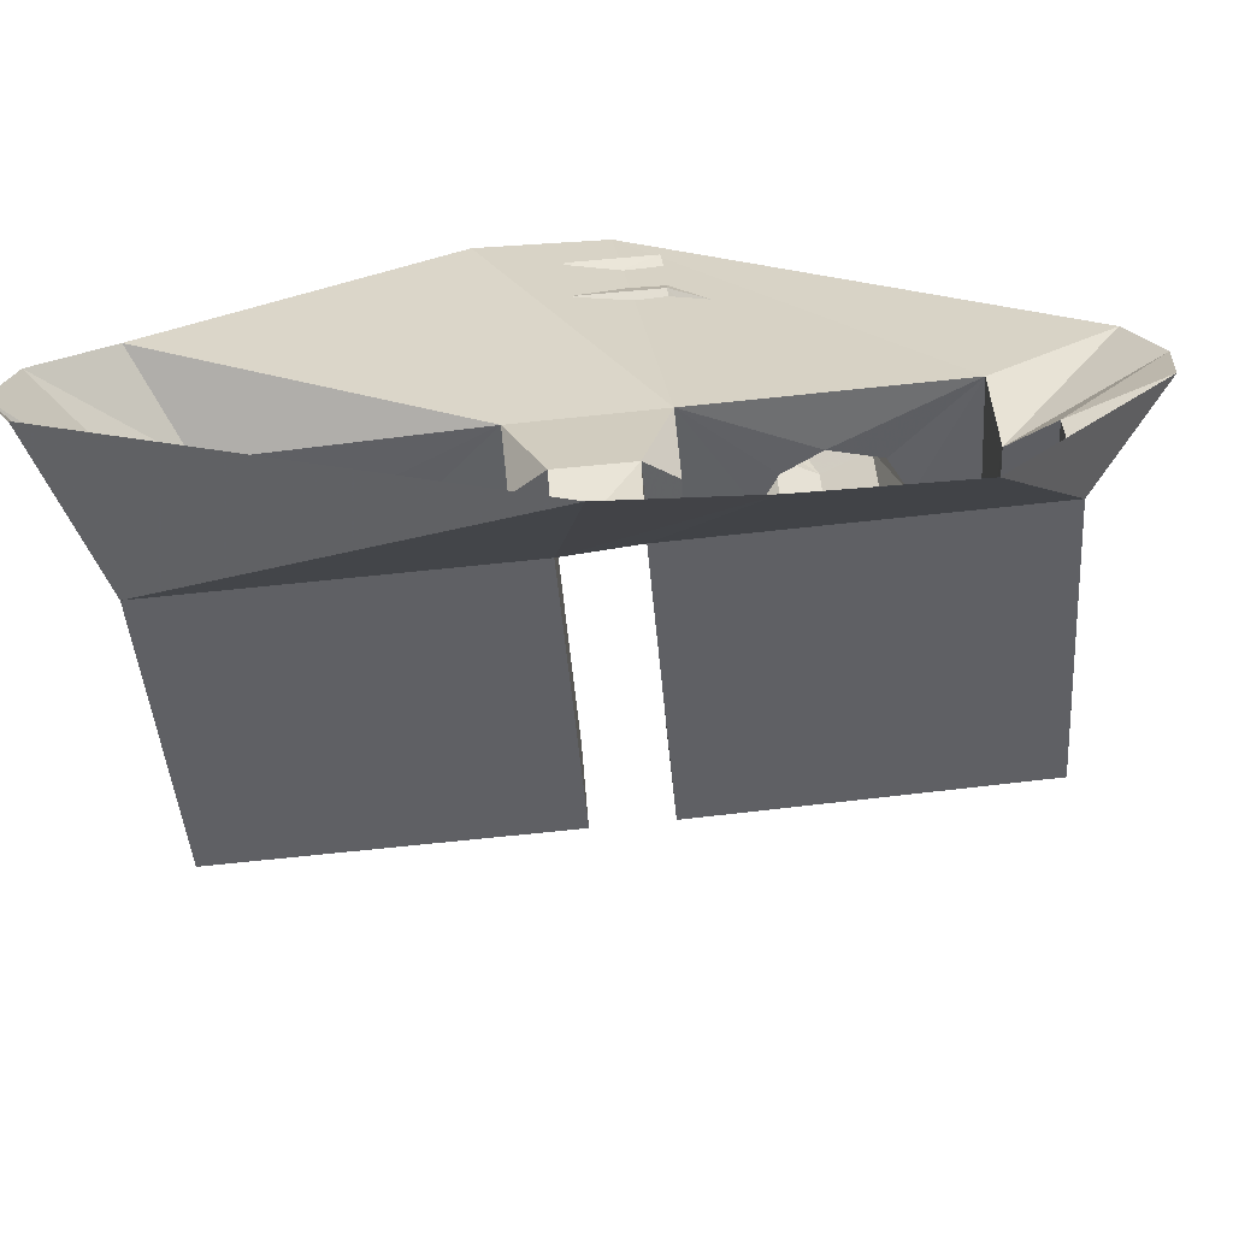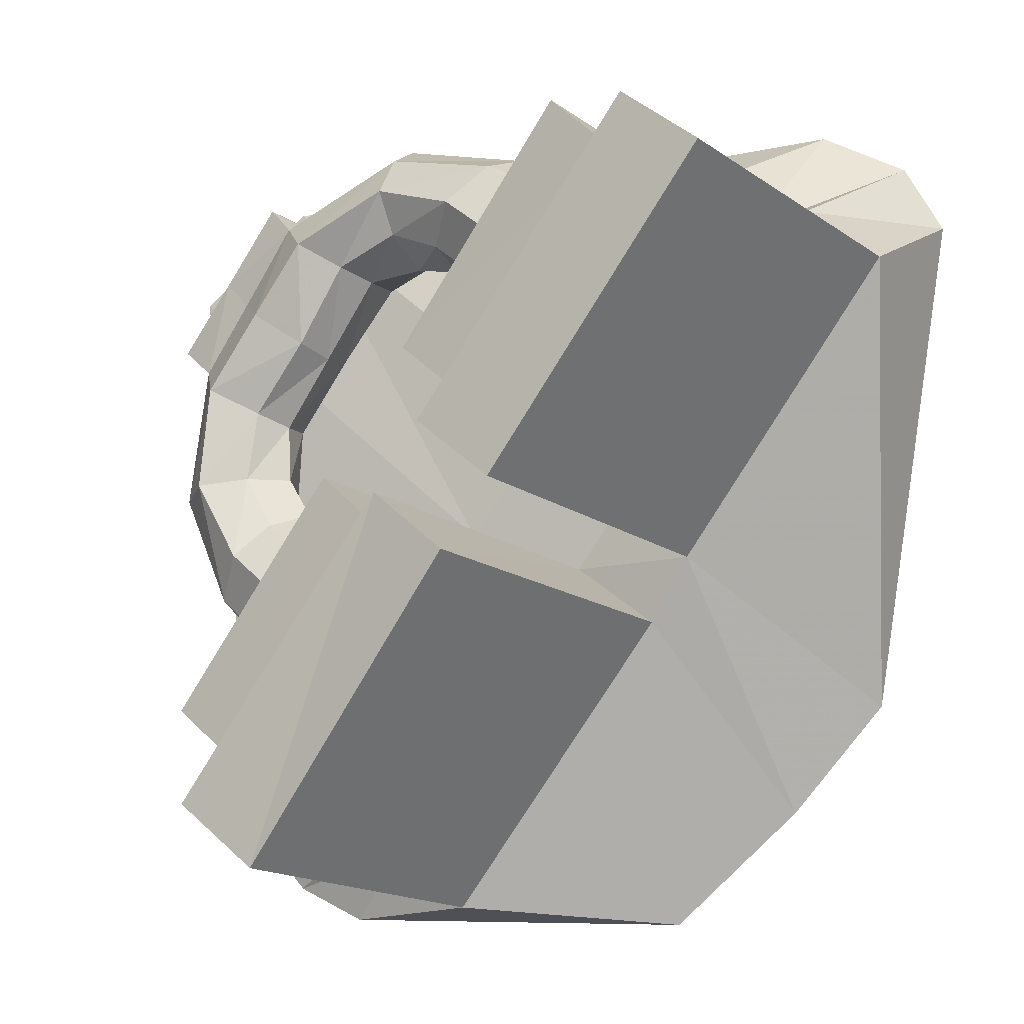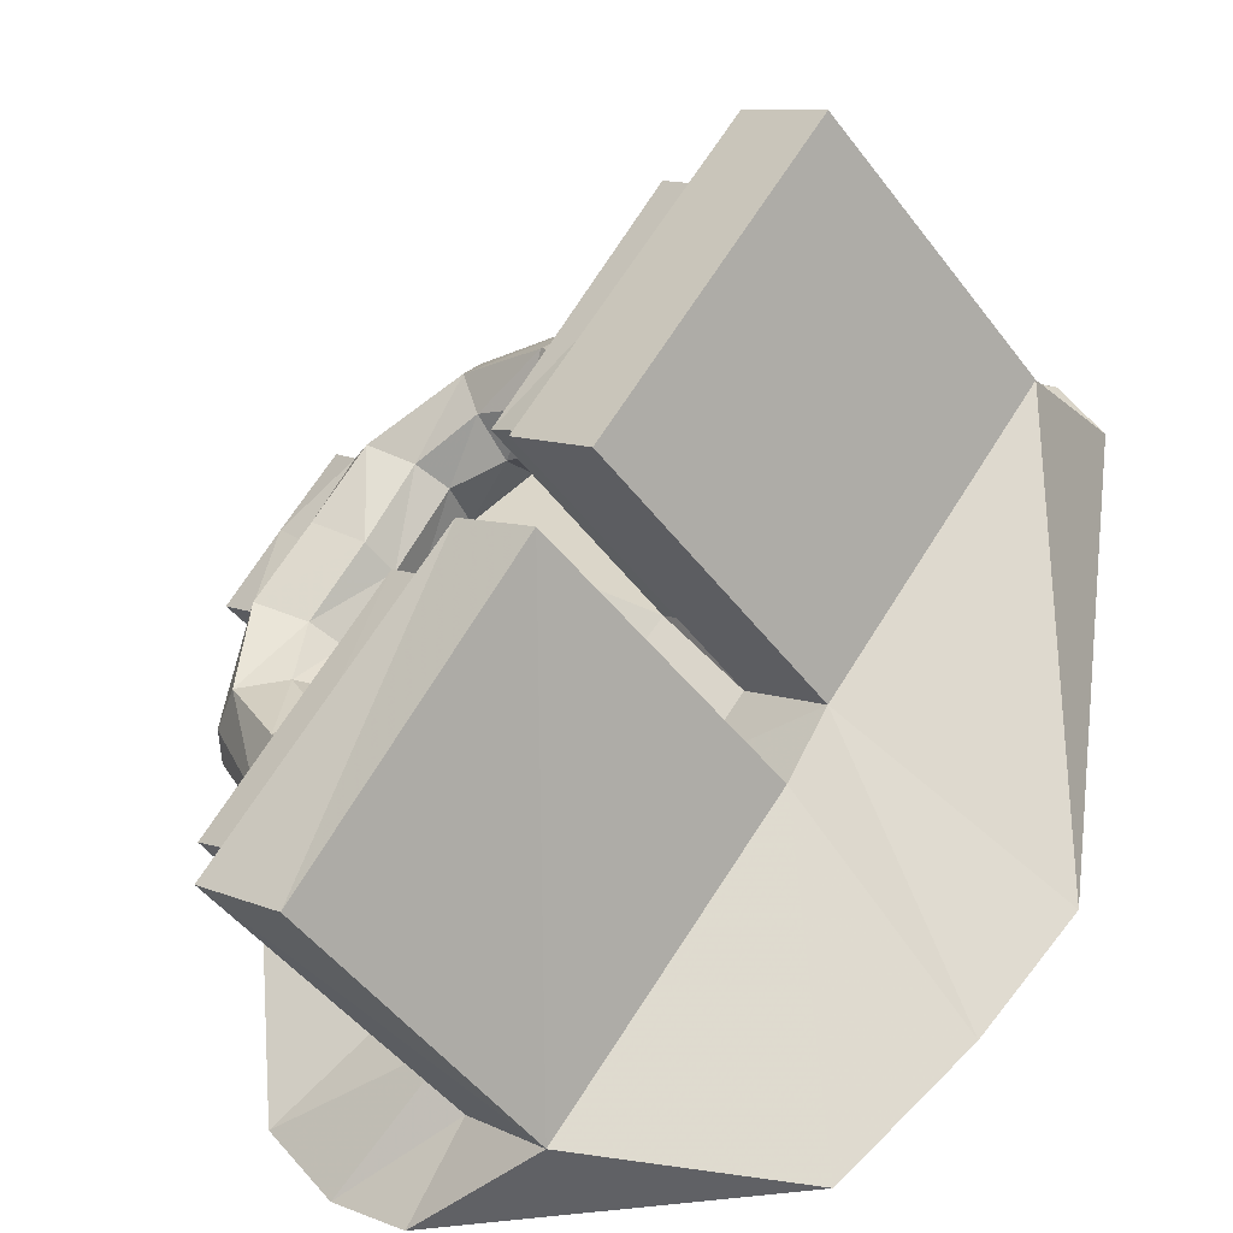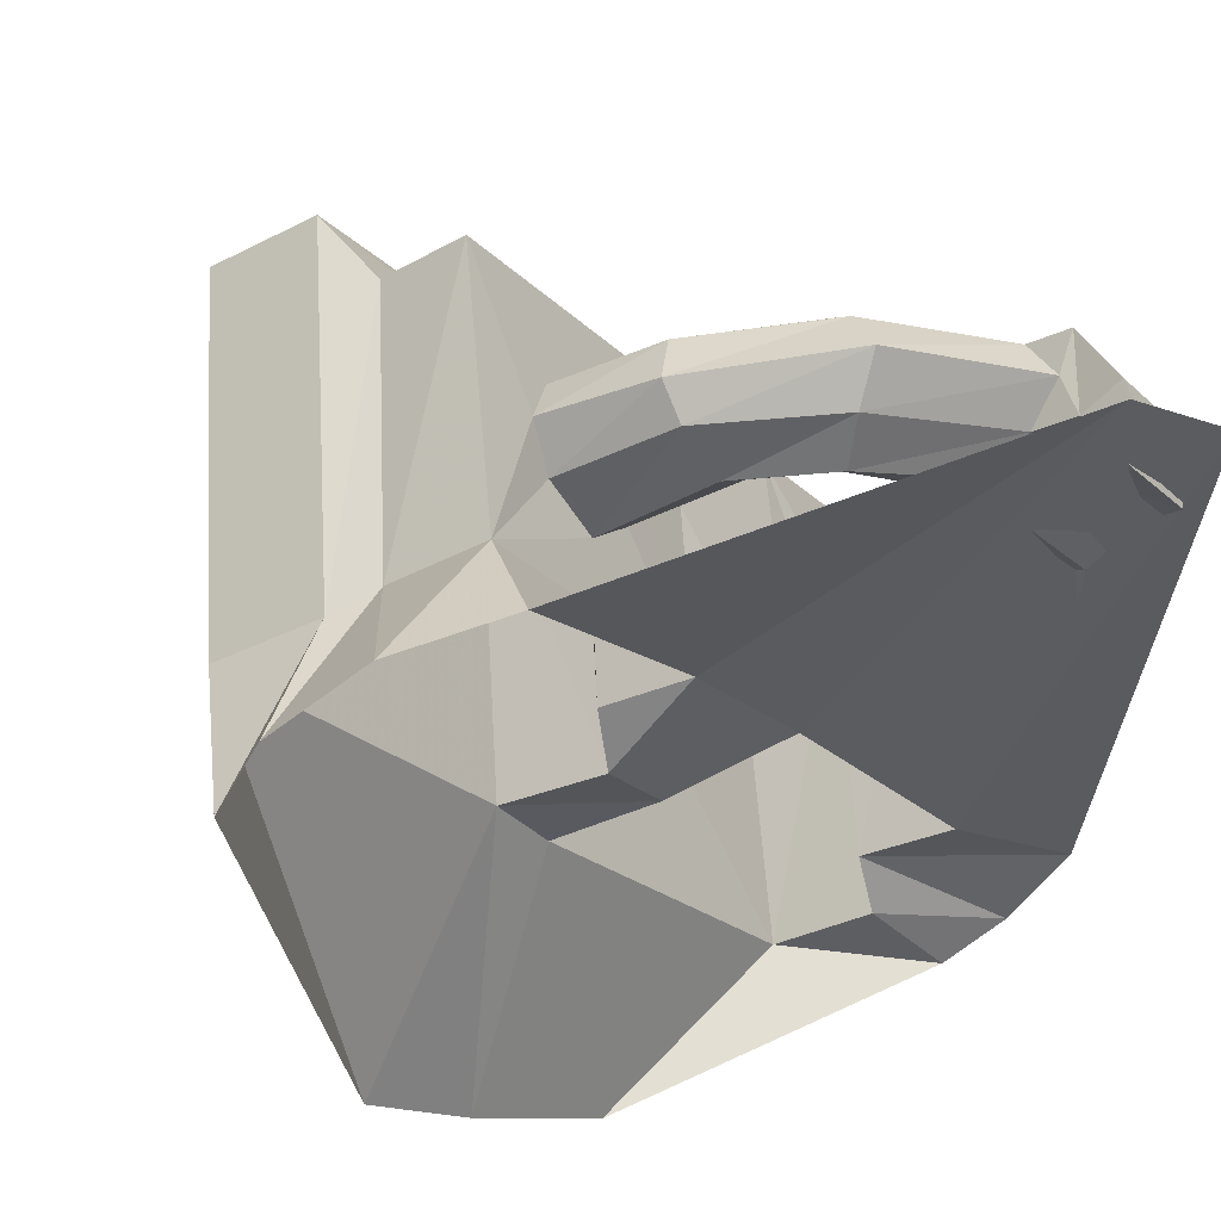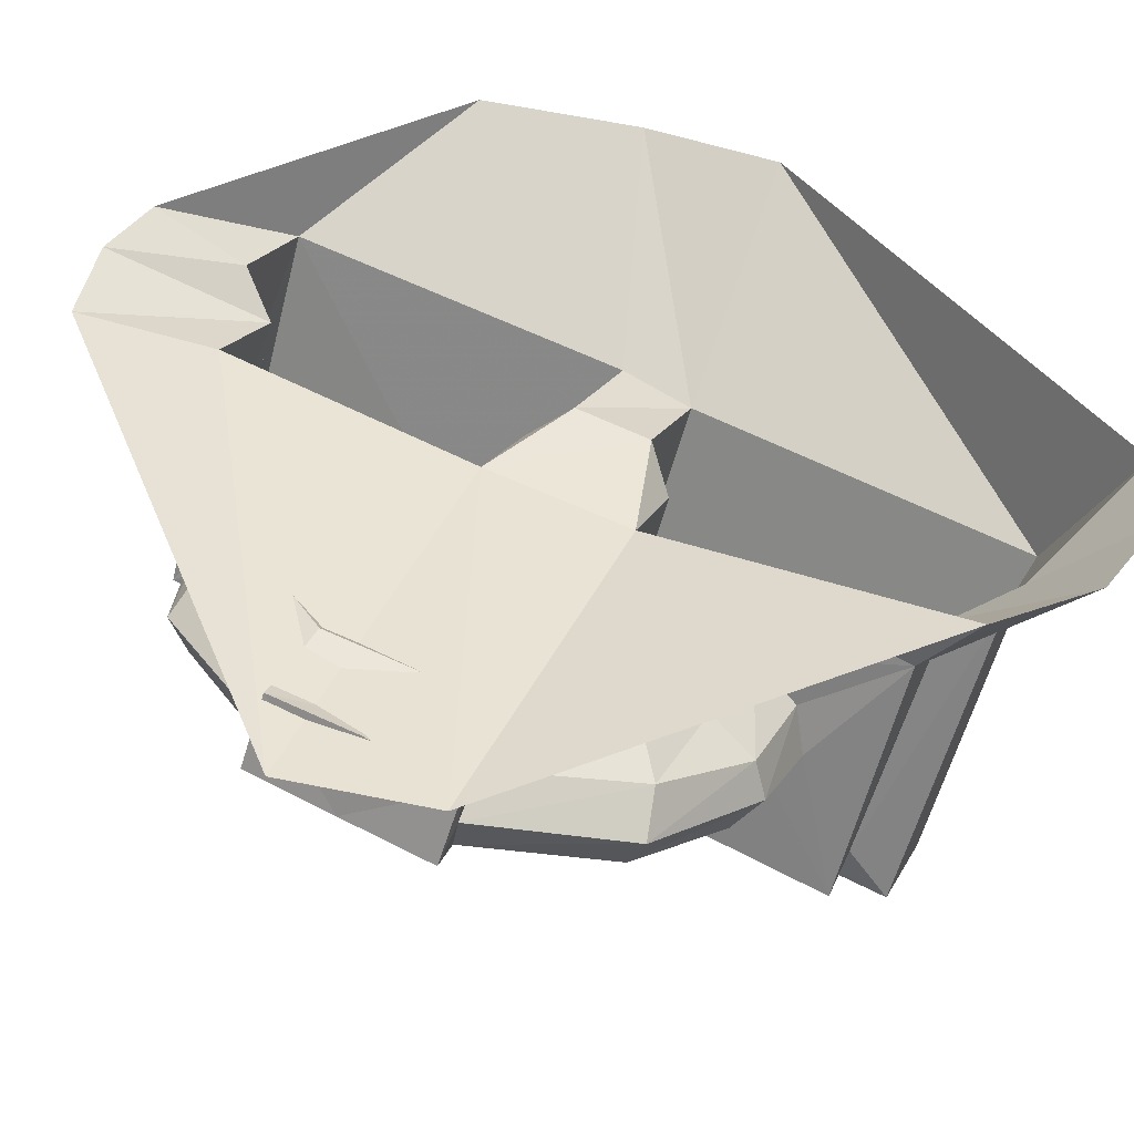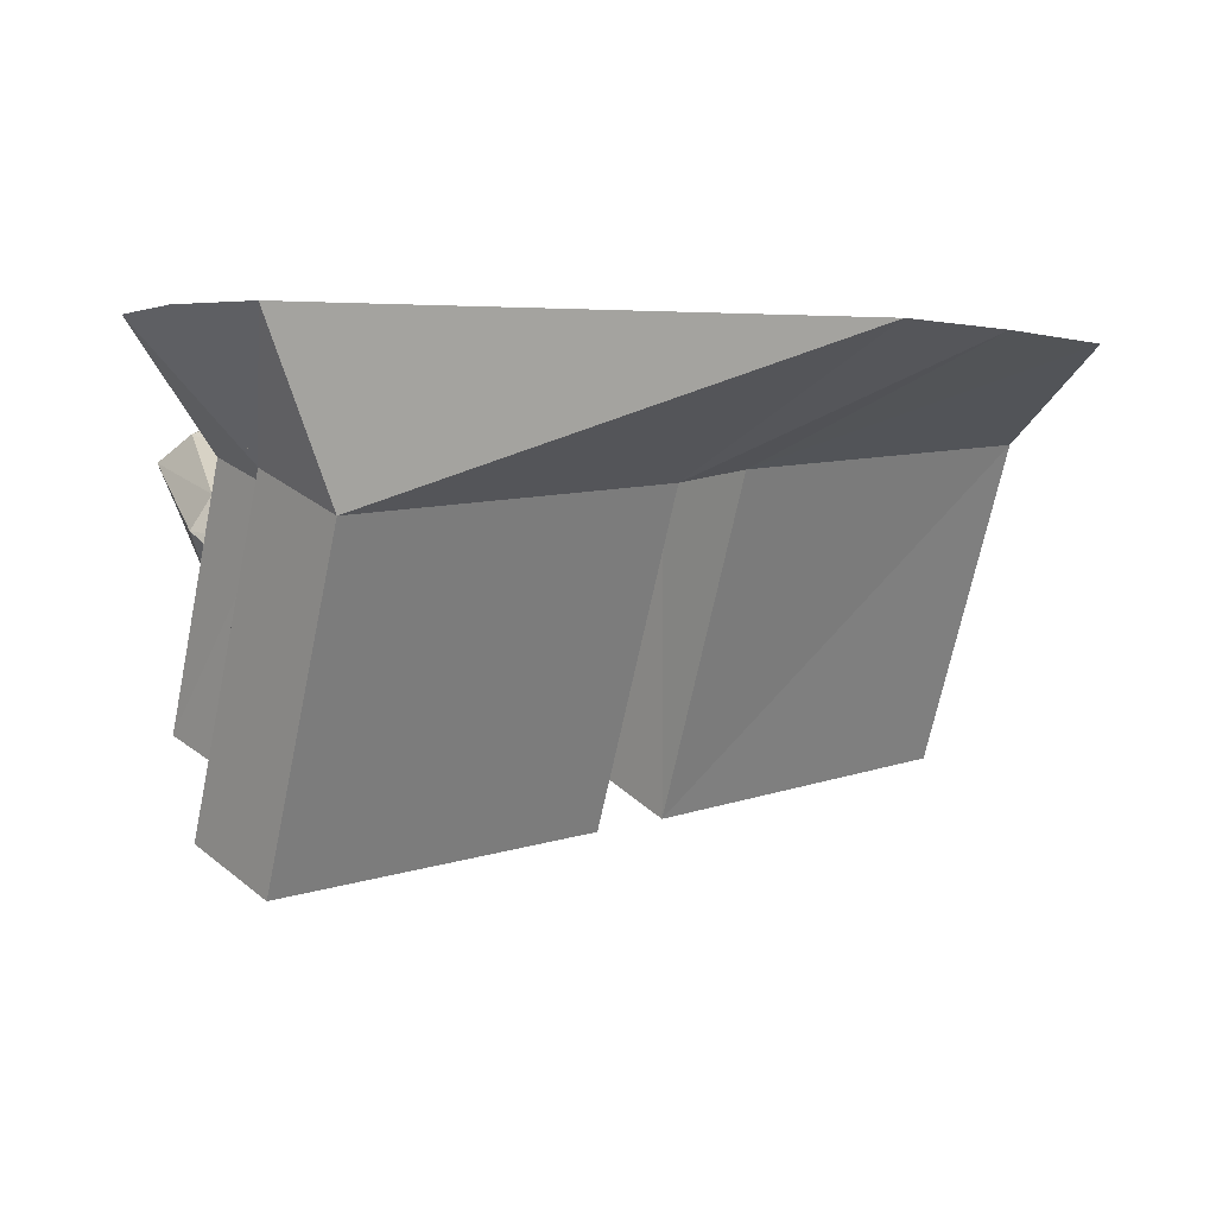
<metadata>
{"format":"obj","ext":"obj","renderer":"f3d","projection":"perspective","resolution":1024,"background":"white","views":[{"elev":20.2,"azim":122.5,"up":"+Y"},{"elev":-5.8,"azim":14.0,"up":"+Z"},{"elev":-37.0,"azim":12.7,"up":"+Z"},{"elev":54.7,"azim":153.5,"up":"+Z"},{"elev":47.9,"azim":-28.2,"up":"+Y"},{"elev":0.8,"azim":82.4,"up":"+Y"}]}
</metadata>
<code>
v -0.2891 -0.1875 -0.1953
v -0.2578 -0.1406 -0.1797
v -0.2812 -0.03906 -0.2812
v -0.3906 -0.3203 -0.2344
v -0.2969 -0.2344 -0.1641
v -0.3906 -0.1797 -0.09375
v -0.3828 -0.1328 -0.1172
v -0.3594 -0.09375 -0.1094
v -0.2031 -0.125 -0.1328
v -0.09375 -0.07031 -0.007812
v -0.4844 0 0.3203
v -0.4141 0 -0.375
v -0.1953 -0.08594 -0.3438
v -0.3125 -0.3672 -0.2891
v -0.2031 -0.3516 0.03906
v -0.2734 -0.2656 -0.1094
v -0.3672 -0.2109 -0.03906
v -0.4297 -0.1719 0.05469
v -0.4609 -0.125 0.03906
v -0.4766 -0.0625 0.03906
v -0.4297 -0.03125 0.02344
v -0.3047 -0.07031 -0.0625
v -0.1875 -0.1562 -0.08594
v -0.1953 -0.2031 -0.05469
v -0.125 -0.3984 -0.02344
v -0.007812 -0.1172 -0.07031
v 0.04688 -0.08594 -0.05469
v 0.1016 -0.09375 0.02344
v 0.01562 -0.08594 0.1406
v -0.3516 0 0.4375
v -0.2344 -0.2422 -0.07031
v -0.3281 -0.1875 0
v -0.3672 -0.1641 0.0625
v -0.3594 -0.1484 0.1484
v -0.4219 -0.1562 0.1797
v -0.4453 -0.1016 0.2109
v -0.4531 -0.04688 0.2266
v -0.4141 -0.02344 0.1953
v -0.3672 -0.03125 0.03125
v -0.2891 -0.1094 -0.007812
v -0.2891 -0.1484 0.01562
v -0.3203 -0.1328 0.0625
v -0.3281 -0.1172 0.1328
v -0.2734 -0.125 0.2188
v -0.2969 -0.1641 0.2344
v -0.3594 -0.1641 0.2734
v -0.3906 -0.1094 0.2969
v -0.4219 -0.09375 0.3281
v -0.4844 -0.07812 0.2422
v -0.4453 0 0.2266
v -0.3516 -0.03125 0.2891
v -0.3594 -0.01562 0.1641
v -0.3281 -0.07812 0.04688
v -0.3281 -0.0625 0.1328
v -0.2656 -0.07031 0.2266
v -0.2109 -0.1406 0.3125
v -0.2422 -0.1719 0.3281
v -0.2969 -0.1797 0.3594
v -0.3281 -0.125 0.3906
v -0.3594 -0.1016 0.4219
v -0.3203 -0.02344 0.4062
v -0.3828 -0.007812 0.3125
v -0.2969 -0.02344 0.25
v -0.2031 -0.07812 0.3125
v -0.1406 -0.1641 0.3203
v -0.1641 -0.2031 0.3594
v -0.1797 -0.2109 0.4141
v -0.1719 -0.1719 0.4609
v -0.1641 -0.1172 0.4844
v -0.3281 -0.07031 0.4062
v -0.2891 -0.04688 0.375
v -0.2422 -0.03906 0.3438
v -0.125 -0.1094 0.3438
v -0.08594 -0.1797 0.3125
v -0.1016 -0.2266 0.3359
v -0.07812 -0.2656 0.3828
v -0.03125 -0.2422 0.4297
v 0 -0.1953 0.4453
v 0 -0.1562 0.4219
v -0.1328 -0.08594 0.4453
v -0.1172 -0.07031 0.3906
v -0.3516 -0.4141 -0.3438
v -0.1094 -0.4531 0.007812
v -0.01562 -0.5078 -0.0625
v 0.1484 -0.1328 -0.125
v 0.1953 -0.1484 -0.04688
v 0.03906 -0.5156 0.01562
v -0.05469 -0.4688 0.08594
v 0.09375 -0.1328 0.07812
v -0.03125 -0.4141 0.1328
v -0.1016 -0.3672 0.1875
v 0 -0.2344 0.2344
v 0.03125 -0.1953 0.25
v 0.07812 -0.1719 0.2891
v 0.1953 -0.125 0.4141
v 0.2188 0 0.4844
v -0.1953 -0.04688 -0.4062
v -0.1016 -0.09375 -0.4766
v -0.25 -0.4609 -0.4141
v 0.1562 0 -0.5
v 0.3047 0 -0.3594
v 0.4141 0 -0.2266
v 0.4375 -0.1875 0.3047
v 0.2812 -0.5547 0.3672
v 0.1875 -0.5078 0.4375
v 0.09375 -0.2578 0.375
v 0.1016 -0.2109 0.3438
v 0.0625 -0.2969 0.3594
v 0.08594 -0.4062 0.4609
v 0.2812 -0.1641 0.3516
v 0.3516 0 0.5
v -0.007812 -0.2812 0.2656
v -0.0625 -0.1484 0.3203
v -0.02344 -0.125 0.3672
v 0.01562 -0.3203 0.3125
v 0.1562 -0.4453 0.3984
v 0.3438 -0.1406 0.375
v 0.4531 0 0.4531
v 0.5 0 0.375
v -0.3438 0 -0.4609
v -0.2656 0 -0.5
f 1 2 3
f 1 3 4
f 1 4 5
f 2 9 3
f 3 9 10
f 4 15 16
f 4 16 5
f 9 23 10
f 10 23 24
f 10 24 15
f 24 31 15
f 15 31 16
f 25 14 82
f 25 82 83
f 25 83 26
f 26 83 27
f 28 88 89
f 29 91 92
f 29 92 93
f 29 93 94
f 29 94 95
f 14 13 97
f 14 97 82
f 84 99 98
f 84 98 85
f 86 103 104
f 86 104 87
f 88 105 90
f 88 90 89
f 106 95 107
f 106 108 109
f 106 109 95
f 107 95 94
f 92 91 112
f 112 91 115
f 115 109 108
f 115 91 109
f 110 116 117
f 116 90 105
f 116 105 117
f 1 5 6
f 1 6 7
f 1 7 2
f 2 7 8
f 2 8 9
f 6 19 7
f 7 19 20
f 7 20 8
f 8 20 21
f 8 21 22
f 8 22 9
f 9 22 23
f 16 31 32
f 16 32 17
f 17 32 33
f 17 33 18
f 18 33 34
f 18 34 35
f 19 36 20
f 20 36 37
f 20 37 21
f 21 37 38
f 21 38 39
f 21 39 22
f 22 39 40
f 22 40 23
f 23 40 24
f 24 40 41
f 24 41 31
f 31 41 32
f 32 41 42
f 32 42 33
f 33 42 43
f 33 43 34
f 36 49 37
f 37 49 50
f 37 50 38
f 38 52 39
f 39 52 53
f 39 53 40
f 40 53 41
f 41 53 42
f 42 53 54
f 42 54 43
f 53 52 54
f 56 64 65
f 56 65 66
f 56 66 57
f 57 66 67
f 57 67 58
f 58 67 68
f 58 68 59
f 59 68 69
f 59 69 70
f 59 70 60
f 60 70 61
f 61 70 71
f 64 72 73
f 64 73 65
f 65 73 74
f 65 74 75
f 65 75 66
f 66 75 76
f 66 76 67
f 67 77 68
f 68 77 78
f 68 78 69
f 69 78 79
f 69 79 80
f 69 80 70
f 70 80 71
f 71 80 81
f 71 81 72
f 106 107 78
f 106 78 77
f 106 77 108
f 107 94 79
f 107 79 78
f 92 112 74
f 92 74 113
f 92 113 93
f 93 113 114
f 93 114 94
f 94 114 79
f 79 114 80
f 80 114 81
f 81 114 113
f 81 113 73
f 81 73 72
f 112 115 75
f 112 75 74
f 115 76 75
f 74 73 113
f 3 10 11
f 3 11 12
f 3 12 13
f 4 14 15
f 5 16 17
f 5 17 6
f 6 17 18
f 6 18 19
f 10 26 27
f 10 27 28
f 10 28 29
f 10 29 30
f 10 30 11
f 18 35 19
f 19 35 36
f 35 46 36
f 36 46 47
f 36 47 48
f 36 48 49
f 46 59 47
f 47 59 48
f 48 59 60
f 67 76 77
f 15 14 25
f 27 85 86
f 27 86 28
f 28 89 29
f 29 95 96
f 29 96 30
f 82 99 83
f 83 99 84
f 85 98 100
f 85 100 101
f 85 101 86
f 86 101 102
f 86 102 103
f 87 104 88
f 88 104 105
f 95 110 111
f 95 111 96
f 115 108 76
f 109 91 116
f 110 117 118
f 110 118 111
f 108 77 76
f 91 90 116
f 117 103 119
f 117 119 118
f 13 12 120
f 13 120 97
f 97 120 121
f 97 121 98
f 98 121 100
f 103 102 119
f 3 13 4
f 4 13 14
f 10 15 25
f 10 25 26
f 27 83 84
f 27 84 85
f 28 86 87
f 28 87 88
f 29 89 90
f 29 90 91
f 82 97 98
f 82 98 99
f 95 109 110
f 109 116 110
f 117 105 103
f 105 104 103
f 34 43 44
f 34 44 45
f 34 45 35
f 35 45 46
f 38 50 51
f 38 51 52
f 43 54 55
f 43 55 44
f 44 55 56
f 44 56 57
f 44 57 45
f 45 57 58
f 45 58 46
f 46 58 59
f 48 60 61
f 48 61 62
f 48 62 50
f 48 50 49
f 54 52 63
f 54 63 55
f 55 63 64
f 55 64 56
f 61 71 51
f 61 51 62
f 62 51 50
f 52 51 63
f 63 51 72
f 63 72 64
f 71 72 51

</code>
